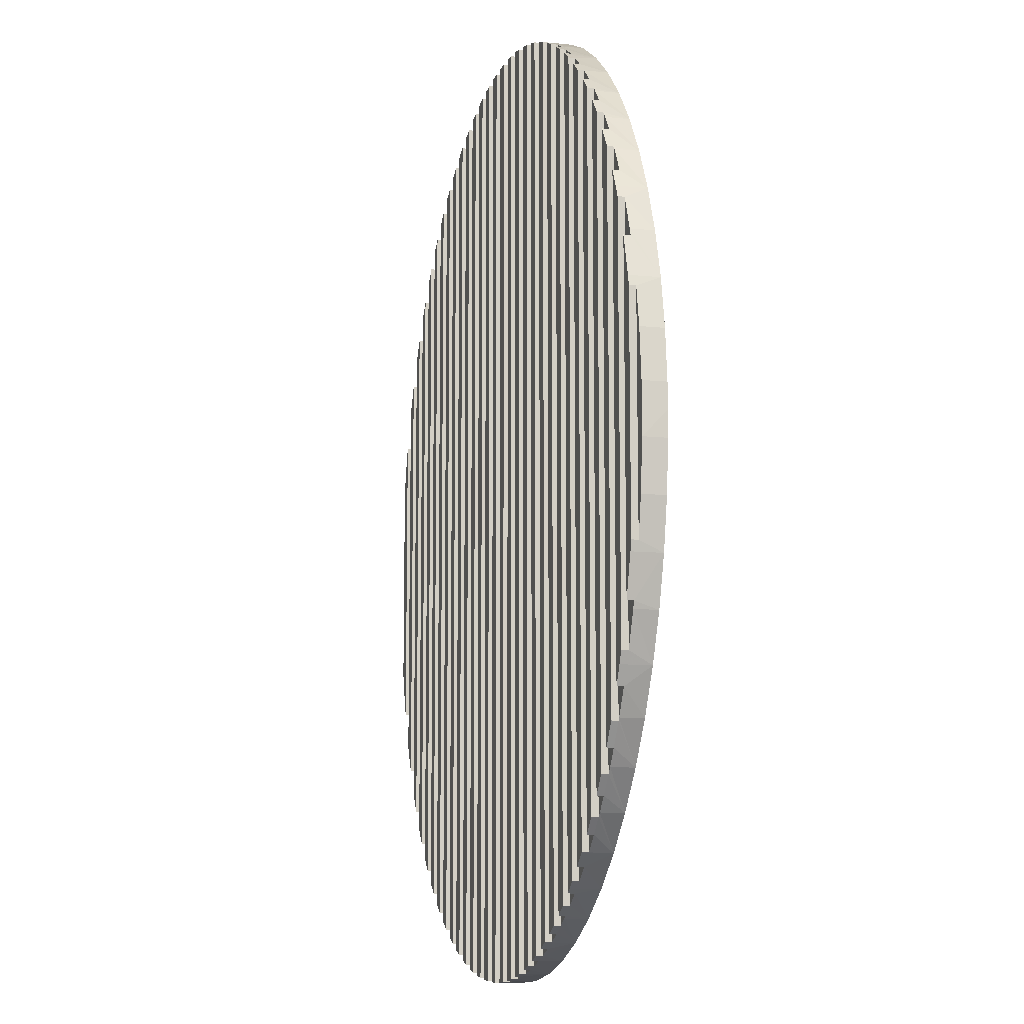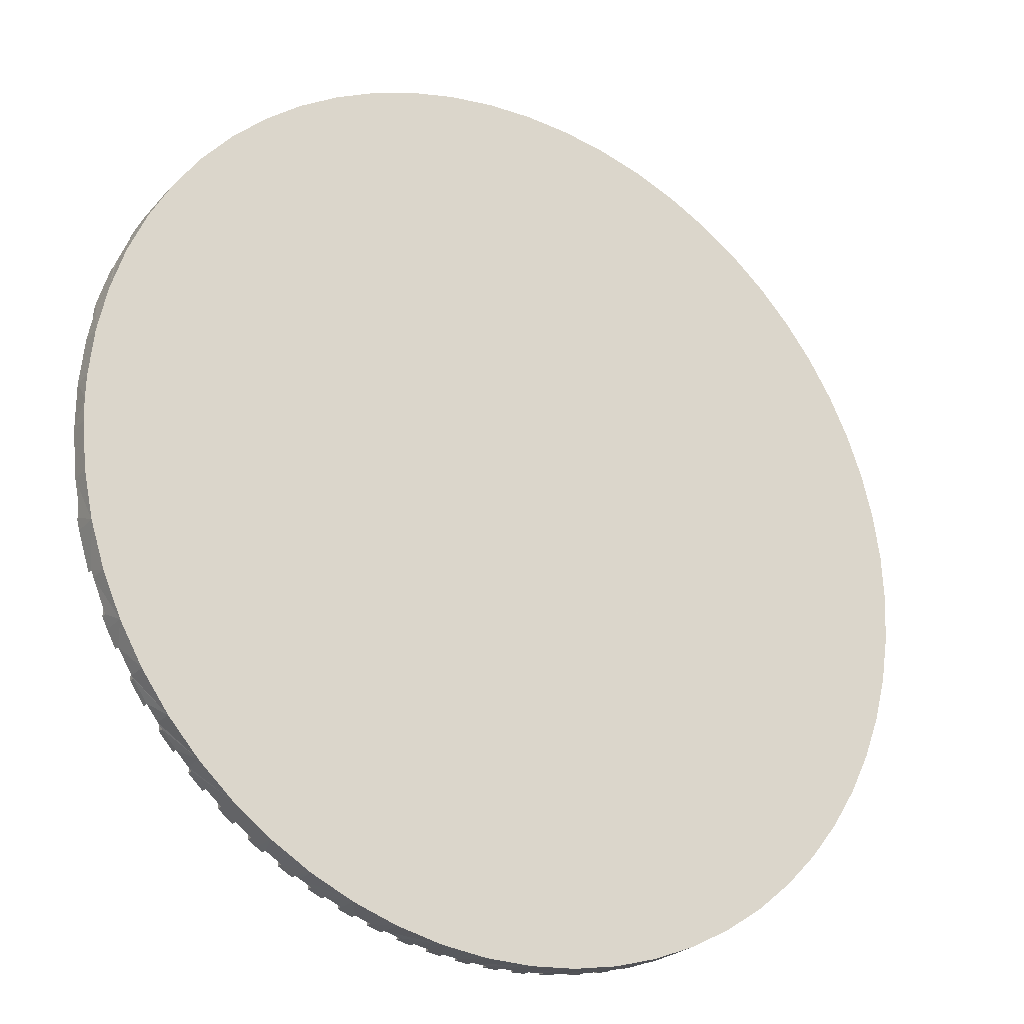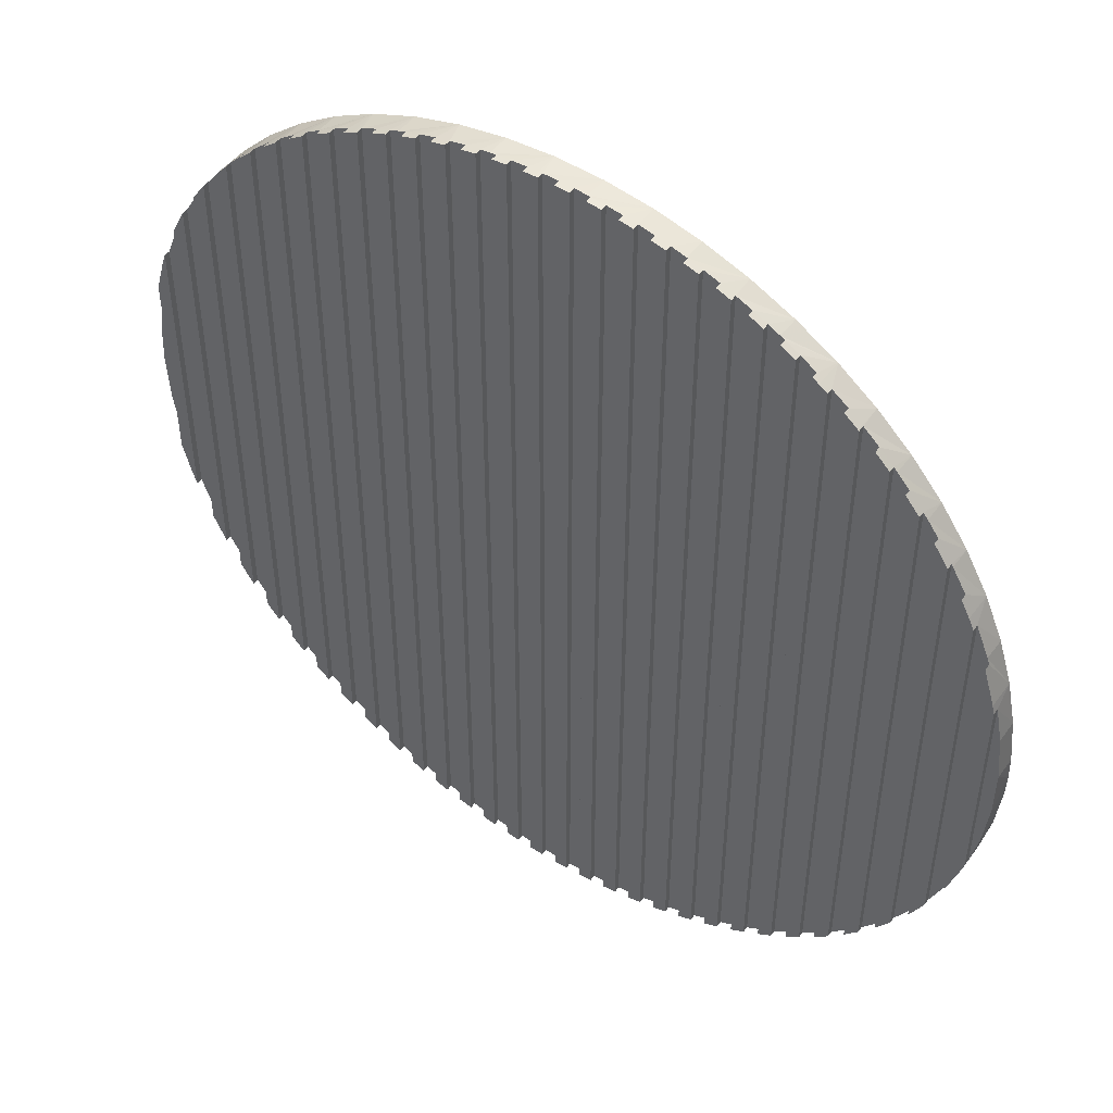
<metadata>
{"format":"obj","ext":"obj","renderer":"f3d","projection":"perspective","resolution":1024,"background":"white","views":[{"elev":-11.0,"azim":75.6,"up":"+Y"},{"elev":-24.4,"azim":148.8,"up":"+Y"},{"elev":48.7,"azim":34.8,"up":"+Y"}]}
</metadata>
<code>
g MeshFeature1
v 26.95 -10.16 1.4
v 26.1 -12.18 1.4
v 25.76 -12.88 0
v 26.95 -10.16 0
v 6.2 -28.12 1.4
v 7.1 -27.91 1.4
v 7.1 -27.91 1.8
v 6.2 -28.12 1.8
v 27.1 -9.748 1.4
v -3.698 -28.56 0
v -1.4 -28.77 1.4
v -2.4 -28.7 1.4
v 25.76 12.88 0
v -17.29 23.03 -0
v 24.3 15.46 0
v -0.742 -28.79 0
v 8.049 -27.65 0
v 8.1 -27.64 1.4
v 8.049 -27.65 1.4
v -0.742 -28.79 1.8
v -1.4 -28.77 1.8
v -0.5 -28.8 1.4
v -0.5 -28.8 1.8
v -24.2 15.61 1.8
v -23.47 -16.69 1.8
v -23.47 16.69 1.8
v 10.9 26.66 1.4
v 10.85 26.68 0
v 10.85 26.68 1.8
v 10.9 26.66 1.8
v 10 27.01 1.4
v 9 27.36 1.4
v 2.223 -28.71 0
v 2.223 -28.71 1.4
v -22.3 18.23 1.8
v -21.63 -19.01 1.8
v -21.63 19.01 1.8
v 10 27.01 1.8
v -3.3 -28.61 1.4
v -3.698 -28.56 1.4
v 9 -27.36 1.4
v -2.4 -28.7 1.8
v -3.3 -28.61 1.8
v -25.2 13.94 1.8
v -26.1 12.18 1.8
v -26.1 -12.18 1.8
v 8.1 -27.64 1.8
v 9 -27.36 1.8
v -20.4 -20.33 1.8
v -19.56 -21.14 1.8
v -19.56 21.14 1.8
v 12.8 25.8 1.4
v 11.9 26.23 1.4
v 11.9 26.23 1.8
v 12.8 25.8 1.8
v -14.83 -24.69 0
v -17.29 -23.03 0
v 27.85 7.335 0
v 8.1 27.64 1.8
v 5.163 -28.33 1.8
v 4.3 -28.48 1.8
v 4.3 -28.48 1.4
v 5.163 -28.33 0
v -21.4 19.27 1.8
v -21.4 -19.27 1.8
v 5.2 -28.33 1.4
v 5.2 -28.33 1.8
v -28 6.741 1.8
v -28 -6.741 1.8
v -27.44 8.759 1.8
v -7.1 -27.91 1.4
v -6.615 -28.03 0
v -6.2 -28.12 1.4
v -5.2 -28.33 1.4
v -4.3 -28.48 1.4
v 15.7 24.14 1.8
v 16.08 23.9 1.8
v 15.7 24.14 1.4
v -6.2 -28.12 1.8
v -7.1 -27.91 1.8
v -4.3 -28.48 1.8
v -5.2 -28.33 1.8
v 22.58 17.87 0
v 17.6 22.8 1.8
v 17.6 22.8 1.4
v 17.6 -22.8 1.8
v 16.08 23.9 -0
v 14.7 24.77 1.4
v 22.58 -17.87 1.4
v 22.3 -18.23 1.4
v 20.62 -20.1 0
v 21.4 -19.27 1.4
v 20.62 -20.1 1.4
v 22.3 -18.23 1.8
v 21.4 -19.27 1.8
v 22.58 -17.87 0
v -17.29 23.03 1.4
v -17.6 22.8 1.4
v 23.3 -16.93 1.4
v 24.2 -15.61 1.4
v 23.3 -16.93 1.8
v 24.2 -15.61 1.8
v -19.5 21.19 1.8
v -19.5 21.19 1.4
v -19.56 21.14 0
v -17.6 22.8 1.8
v -18.5 22.07 1.4
v -18.5 22.07 1.8
v 0.5 -28.8 1.4
v 1.4 -28.77 1.4
v 1.4 -28.77 1.8
v 0.5 -28.8 1.8
v 24.3 -15.46 1.4
v 24.3 -15.46 0
v 8.1 27.64 1.4
v -20.4 20.33 1.4
v 8.049 27.65 1.4
v 8.049 27.65 -0
v 7.1 27.91 1.4
v 7.1 27.91 1.8
v 6.2 28.12 1.4
v 6.2 28.12 1.8
v 21.4 19.27 1.4
v 3.3 -28.61 1.4
v -0.5 28.8 1.8
v 2.4 -28.7 1.4
v 3.3 -28.61 1.8
v 20.4 -20.33 1.4
v 20.4 -20.33 1.8
v 19.5 -21.19 1.4
v -20.4 20.33 1.8
v 28.76 1.483 0
v 13.54 -25.42 0
v 28.46 4.432 0
v -21.4 19.27 1.4
v 28.8 0 0
v 28.76 -1.483 0
v -10.9 -26.66 1.8
v -10.9 -26.66 1.4
v -10 -27.01 1.4
v -10 -27.01 1.8
v 18.45 -22.11 0
v -11.9 -26.23 1.4
v -12.21 -26.08 0
v 19.5 -21.19 1.8
v -11.9 -26.23 1.8
v -12.21 -26.08 1.8
v -8.1 -27.64 1.4
v -9.462 -27.2 0
v 18.5 -22.07 1.4
v 18.5 -22.07 1.8
v 18.45 -22.11 1.8
v -9 -27.36 1.4
v -8.1 -27.64 1.8
v -9 -27.36 1.8
v 20.62 20.1 0
v 26.95 10.16 0
v -12.21 26.08 1.8
v -21.63 19.01 0
v -9.462 -27.2 1.4
v -23.47 16.69 -0
v -23.3 16.93 1.4
v -23.3 16.93 1.8
v 5.163 28.33 0
v 5.2 28.33 1.4
v 17.6 -22.8 1.4
v -22.3 18.23 1.4
v -24.2 15.61 1.4
v -24.2 -15.61 1.8
v -22.3 -18.23 1.8
v -27.44 -8.759 1.8
v -23.47 -16.69 0
v -21.63 -19.01 0
v -25.2 -13.94 1.8
v -19.56 -21.14 0
v 18.45 22.11 1.8
v -9 27.36 1.4
v -18.5 -22.07 1.8
v -23.3 -16.93 1.8
v -14.7 -24.77 1.4
v -14.83 -24.69 1.4
v -27.1 -9.748 1.8
v -27.1 9.748 1.8
v -12.8 -25.8 1.4
v 25.2 13.94 1.8
v 25.2 -13.94 1.8
v 25.76 12.88 1.8
v -14.7 -24.77 1.8
v -13.8 -25.28 1.8
v -13.8 -25.28 1.4
v -19.5 -21.19 1.8
v 13.54 25.42 0
v 18.5 22.07 1.4
v 18.45 22.11 0
v -12.8 -25.8 1.8
v 18.5 22.07 1.8
v 16.6 23.53 1.8
v 16.6 23.53 1.4
v 26.1 12.18 1.8
v 27.1 9.748 1.8
v 28 -6.741 1.8
v 27.85 7.335 1.8
v 2.4 -28.7 1.8
v -17.29 -23.03 1.4
v 24.2 15.61 1.8
v -0.5 28.8 1.4
v -0.742 28.79 1.8
v -0.742 28.79 0
v -19.5 -21.19 1.4
v -2.4 28.7 1.4
v -1.4 28.77 1.4
v -25.06 14.19 1.4
v -17.6 -22.8 1.4
v -17.6 -22.8 1.8
v -25.2 13.94 1.4
v -25.2 -13.94 1.4
v -25.06 14.19 0
v -26.1 12.18 1.4
v 20.62 20.1 1.4
v -26.39 11.53 1.4
v 22.3 18.23 1.4
v 22.58 17.87 1.4
v -1.4 28.77 1.8
v -21.4 -19.27 1.4
v 22.3 18.23 1.8
v 21.4 19.27 1.8
v -20.4 -20.33 1.4
v -26.39 11.53 0
v -27.1 9.748 1.4
v -28.19 -5.891 1.4
v -28.65 -2.961 1.4
v -28.65 -2.961 0
v -28.19 -5.891 0
v -27.44 8.759 0
v -28.8 0 1.4
v -28.8 0 0
v -28 -6.741 1.4
v -28 6.741 1.4
v -27.1 -9.748 1.4
v -28.65 2.961 1.4
v -28.19 5.891 1.4
v 5.2 26.62 1.8
v 5.2 28.33 1.8
v 5.163 28.33 1.8
v 4.3 28.48 1.8
v 20.4 20.33 1.4
v 19.5 21.19 1.4
v -16.6 -23.53 1.4
v -16.6 -23.53 1.8
v -16.6 23.53 1.4
v 20.4 20.33 1.8
v 19.5 21.19 1.8
v -3.3 28.61 1.8
v -2.4 28.7 1.8
v -3.3 28.61 1.4
v -23.3 -16.93 1.4
v -6.2 28.12 1.4
v -3.698 28.56 0
v -6.615 28.03 -0
v -3.698 28.56 1.4
v 10 -27.01 1.8
v 27.1 9.748 1.4
v -16.6 23.53 1.8
v 26.95 10.16 1.4
v 26.1 12.18 1.4
v -24.2 -15.61 1.4
v -25.06 -14.19 0
v -4.3 28.48 1.4
v 25.2 13.94 1.4
v 24.3 15.46 1.4
v -22.3 -18.23 1.4
v 10.85 -26.68 1.8
v -26.1 -12.18 1.4
v 13.8 -25.28 1.8
v 14.7 24.77 1.8
v 13.8 25.28 1.8
v 16.08 -23.9 1.8
v 15.7 -24.14 1.8
v 15.7 -24.14 1.4
v -6.2 28.12 1.8
v -6.615 28.03 1.8
v 24.2 15.61 1.4
v 23.3 16.93 1.4
v 23.3 16.93 1.8
v -5.2 28.33 1.4
v -5.2 28.33 1.8
v -26.39 -11.53 1.4
v -4.3 28.48 1.8
v 12.8 -25.8 1.8
v 12.8 -25.8 1.4
v -25.06 -14.19 1.4
v -27.44 -8.759 0
v -26.39 -11.53 0
v -28.19 5.891 0
v -28.65 2.961 0
v 1.4 28.77 1.8
v 0.5 28.8 1.8
v -8.1 27.64 1.4
v -7.1 27.91 1.4
v 25.76 -12.88 1.8
v 16.08 -23.9 -0
v 16.6 -23.53 1.4
v 28 6.741 1.8
v 27.85 -7.335 1.8
v 16.6 -23.53 1.8
v 14.7 -24.77 1.8
v 14.7 -24.77 1.4
v 13.8 -25.28 1.4
v 3.3 28.61 1.4
v 4.3 28.48 1.4
v -7.1 27.91 1.8
v 13.54 -25.42 1.4
v 26.1 -12.18 1.8
v 27.1 -9.748 1.8
v -15.7 -24.14 1.4
v 10 -27.01 1.4
v 10.85 -26.68 0
v -11.9 26.23 1.4
v -18.5 -22.07 1.4
v -10.9 26.66 1.8
v -10.9 26.66 1.4
v -13.8 25.28 1.4
v -13.8 25.28 1.8
v 10.9 -26.66 1.8
v 10.9 -26.66 1.4
v -15.7 -24.14 1.8
v 28 6.741 1.4
v 11.9 -26.23 1.4
v -9.462 27.2 1.4
v -9.462 27.2 -0
v 28.46 -4.432 1.4
v 28.46 4.432 1.4
v 28.76 1.483 1.4
v 11.9 -26.23 1.8
v -10 27.01 1.4
v 0.5 28.8 1.4
v -15.7 24.14 1.4
v 2.4 28.7 1.8
v 2.4 28.7 1.4
v -14.83 24.69 1.4
v 13.8 25.28 1.4
v 13.54 25.42 1.4
v 28.46 -4.432 0
v 9 27.36 1.8
v 27.85 -7.335 0
v 3.3 28.61 1.8
v 2.223 28.71 0
v 1.4 28.77 1.4
v 2.223 28.71 1.4
v -10 27.01 1.8
v -9 27.36 1.8
v -8.1 27.64 1.8
v -12.21 26.08 0
v -14.7 24.77 1.8
v -12.8 25.8 1.8
v -11.9 26.23 1.8
v -14.7 24.77 1.4
v -15.7 24.14 1.8
v -12.8 25.8 1.4
v -14.83 24.69 0
v 25.2 -13.94 1.4
v 28 -6.741 1.4
v 28.76 -1.483 1.4
f 1 2 3
f 4 1 3
f 5 6 7
f 5 7 8
f 9 1 4
f 10 11 12
f 13 14 15
f 16 11 10
f 17 18 19
f 11 20 21
f 16 20 11
f 20 22 23
f 24 25 26
f 16 22 20
f 27 28 29
f 27 29 30
f 31 28 32
f 33 34 16
f 35 36 37
f 28 31 29
f 38 29 31
f 39 40 10
f 10 12 39
f 17 41 18
f 12 42 39
f 43 39 42
f 44 45 46
f 18 41 47
f 48 47 41
f 49 50 51
f 52 53 54
f 52 54 55
f 56 57 58
f 47 59 18
f 60 61 62
f 60 62 63
f 64 37 65
f 60 63 66
f 60 66 67
f 68 69 70
f 71 72 73
f 72 74 73
f 5 66 63
f 72 75 74
f 72 40 75
f 76 77 78
f 79 80 73
f 71 73 80
f 75 81 82
f 75 82 74
f 15 14 83
f 84 85 86
f 87 78 77
f 87 88 78
f 89 90 91
f 91 92 93
f 90 92 91
f 90 94 95
f 90 95 92
f 72 10 40
f 96 89 91
f 97 14 98
f 99 89 96
f 99 100 101
f 102 101 100
f 103 104 51
f 51 104 105
f 106 98 107
f 106 107 108
f 109 110 111
f 109 111 112
f 14 107 98
f 99 96 100
f 16 109 22
f 104 107 14
f 110 109 16
f 96 113 100
f 34 110 16
f 96 114 113
f 104 14 105
f 32 115 59
f 105 116 51
f 117 118 119
f 120 119 121
f 120 121 122
f 92 123 93
f 118 121 119
f 33 62 124
f 23 125 20
f 124 126 33
f 124 127 126
f 128 129 130
f 63 62 33
f 33 126 34
f 131 51 116
f 132 133 134
f 105 135 116
f 136 133 132
f 137 133 136
f 138 139 140
f 138 140 141
f 93 128 142
f 139 143 144
f 118 117 28
f 129 145 130
f 143 146 147
f 143 147 144
f 71 148 149
f 130 150 142
f 150 151 152
f 150 152 142
f 32 28 115
f 153 149 148
f 117 115 28
f 154 155 148
f 153 148 155
f 142 128 130
f 156 83 14
f 58 14 157
f 146 158 147
f 71 149 72
f 105 159 135
f 149 153 160
f 159 37 135
f 64 135 37
f 161 26 162
f 163 162 26
f 91 93 142
f 139 144 140
f 118 164 165
f 152 86 166
f 152 166 142
f 157 14 13
f 37 167 35
f 159 167 37
f 144 160 140
f 162 167 159
f 159 161 162
f 161 168 26
f 144 149 160
f 118 28 14
f 169 25 24
f 170 36 35
f 69 171 70
f 172 58 173
f 46 174 44
f 173 58 175
f 84 86 176
f 153 177 160
f 163 26 25
f 103 51 50
f 108 178 106
f 179 163 25
f 56 180 181
f 182 183 171
f 183 70 171
f 144 147 184
f 185 186 187
f 24 26 168
f 188 180 189
f 190 189 180
f 191 103 50
f 65 37 36
f 192 14 28
f 190 56 184
f 184 56 144
f 176 193 194
f 195 184 147
f 196 193 176
f 197 198 77
f 56 190 180
f 87 77 198
f 187 186 199
f 200 201 202
f 194 87 198
f 127 203 126
f 198 85 194
f 85 176 194
f 85 84 176
f 98 204 97
f 102 205 101
f 125 206 207
f 207 206 208
f 209 104 191
f 210 211 208
f 212 168 161
f 213 98 214
f 215 216 212
f 212 161 217
f 215 212 217
f 44 215 218
f 44 218 45
f 219 123 83
f 217 218 215
f 220 218 217
f 83 221 222
f 24 168 169
f 123 221 83
f 211 223 207
f 211 207 208
f 65 224 135
f 225 221 123
f 225 123 226
f 227 116 224
f 164 118 14
f 228 220 217
f 228 229 220
f 230 231 232
f 230 232 233
f 228 234 229
f 156 219 83
f 231 235 236
f 231 236 232
f 233 237 230
f 234 70 229
f 183 229 70
f 68 238 69
f 183 182 239
f 69 237 171
f 44 174 216
f 230 240 231
f 237 241 230
f 242 243 244
f 244 245 242
f 229 239 220
f 246 128 219
f 216 168 212
f 219 156 246
f 49 131 116
f 156 247 246
f 248 249 250
f 156 194 193
f 247 156 193
f 246 247 251
f 252 251 247
f 253 254 255
f 210 255 254
f 213 204 98
f 256 162 179
f 35 167 170
f 65 135 64
f 257 258 259
f 208 255 210
f 178 108 107
f 106 214 98
f 260 255 208
f 38 261 29
f 103 191 104
f 116 227 49
f 200 202 262
f 263 250 249
f 264 157 265
f 266 267 172
f 157 13 265
f 209 107 104
f 168 266 169
f 260 208 258
f 199 265 187
f 135 224 116
f 13 187 265
f 250 97 204
f 268 260 258
f 187 269 185
f 13 269 187
f 13 270 269
f 163 179 162
f 271 170 167
f 182 171 239
f 271 167 256
f 162 256 167
f 261 272 30
f 30 29 261
f 237 69 238
f 218 273 46
f 234 238 70
f 68 70 238
f 274 275 276
f 265 2 264
f 239 229 183
f 273 216 174
f 273 174 46
f 277 278 279
f 262 58 264
f 46 45 218
f 264 58 157
f 280 257 281
f 44 216 215
f 282 283 205
f 284 205 283
f 268 285 286
f 218 220 287
f 273 218 287
f 240 230 241
f 235 231 240
f 238 241 237
f 288 268 286
f 55 289 290
f 291 168 216
f 266 168 291
f 239 287 220
f 171 292 239
f 287 239 292
f 293 287 292
f 287 293 273
f 241 294 295
f 241 295 240
f 293 267 291
f 111 296 297
f 259 298 299
f 238 234 241
f 258 285 268
f 293 216 273
f 186 300 199
f 279 301 277
f 234 294 241
f 291 216 293
f 302 301 166
f 295 236 235
f 295 235 240
f 257 285 258
f 303 202 201
f 201 200 304
f 301 142 166
f 291 267 266
f 221 89 222
f 292 171 237
f 237 233 292
f 270 13 15
f 301 302 277
f 305 277 302
f 94 225 95
f 226 95 225
f 175 50 227
f 49 227 50
f 284 101 205
f 15 282 270
f 252 145 251
f 129 251 145
f 15 283 282
f 222 283 15
f 275 306 307
f 118 165 121
f 15 83 222
f 306 274 308
f 306 308 307
f 164 309 310
f 82 286 285
f 227 173 175
f 244 243 165
f 244 165 164
f 257 259 299
f 310 245 244
f 164 310 244
f 169 266 25
f 172 25 266
f 179 25 256
f 172 256 25
f 133 307 308
f 257 299 281
f 279 307 133
f 271 36 170
f 299 311 281
f 279 133 301
f 36 224 65
f 92 95 123
f 312 133 308
f 172 271 256
f 172 173 271
f 173 36 271
f 74 285 73
f 257 73 285
f 86 152 176
f 173 224 36
f 285 74 82
f 173 227 224
f 313 199 300
f 314 304 200
f 57 56 181
f 315 57 181
f 261 316 272
f 317 272 316
f 175 209 50
f 191 50 209
f 146 143 318
f 316 41 317
f 128 93 219
f 107 319 178
f 138 320 321
f 202 58 262
f 214 178 319
f 214 319 213
f 322 323 190
f 324 272 325
f 317 325 272
f 248 315 249
f 326 249 315
f 202 303 327
f 202 327 58
f 317 328 325
f 329 259 330
f 319 107 209
f 317 290 328
f 313 265 199
f 278 277 76
f 322 190 184
f 262 9 200
f 196 176 151
f 143 321 318
f 248 250 204
f 204 213 175
f 41 17 317
f 175 319 209
f 264 2 262
f 213 319 175
f 57 204 175
f 327 331 332
f 248 57 315
f 248 204 57
f 333 136 132
f 132 134 332
f 132 332 333
f 54 328 334
f 317 312 290
f 327 134 58
f 327 332 134
f 328 290 334
f 289 334 290
f 317 133 312
f 197 77 305
f 151 176 152
f 76 277 77
f 39 260 40
f 101 284 99
f 282 113 270
f 120 7 6
f 194 156 14
f 197 302 198
f 198 302 85
f 283 99 284
f 140 335 141
f 123 219 93
f 283 222 99
f 139 138 321
f 130 145 247
f 153 155 177
f 297 336 112
f 337 326 315
f 338 339 203
f 177 329 160
f 140 160 329
f 193 150 247
f 321 143 139
f 315 181 337
f 180 340 181
f 245 310 61
f 297 112 111
f 75 40 268
f 88 341 276
f 88 276 275
f 91 133 96
f 211 12 11
f 122 121 8
f 324 30 272
f 114 96 133
f 55 54 289
f 3 114 133
f 305 77 277
f 63 6 5
f 52 308 342
f 73 257 79
f 342 192 52
f 63 19 6
f 192 53 52
f 27 53 192
f 268 81 75
f 63 17 19
f 27 192 28
f 142 133 91
f 274 306 275
f 341 87 342
f 343 133 137
f 87 341 88
f 87 194 14
f 211 11 21
f 87 192 342
f 344 32 59
f 334 289 54
f 344 41 32
f 31 32 41
f 7 120 8
f 245 61 242
f 4 133 345
f 338 203 346
f 127 346 203
f 122 8 120
f 48 344 59
f 4 3 133
f 133 317 58
f 47 48 59
f 58 134 133
f 345 133 343
f 243 242 165
f 67 242 60
f 61 60 242
f 6 19 119
f 347 336 348
f 206 336 347
f 288 81 268
f 309 164 339
f 339 338 346
f 339 346 309
f 223 21 207
f 349 339 164
f 21 223 211
f 349 164 347
f 133 142 301
f 349 347 348
f 296 348 336
f 296 336 297
f 80 79 311
f 288 286 81
f 347 208 206
f 125 207 20
f 335 321 320
f 335 320 350
f 351 352 298
f 351 298 177
f 348 34 349
f 321 335 330
f 318 330 353
f 298 259 177
f 259 329 177
f 22 336 206
f 188 189 354
f 339 349 34
f 126 203 339
f 329 330 335
f 355 147 158
f 138 141 320
f 330 318 321
f 158 356 318
f 323 354 189
f 276 341 274
f 63 33 58
f 17 63 58
f 21 20 207
f 290 312 52
f 124 310 309
f 335 140 329
f 42 254 43
f 253 43 254
f 6 119 120
f 117 119 18
f 18 59 115
f 281 311 79
f 280 281 79
f 353 158 318
f 126 339 34
f 286 82 81
f 356 158 146
f 195 147 355
f 124 309 346
f 350 320 141
f 16 58 33
f 155 352 351
f 353 340 357
f 263 249 358
f 115 117 18
f 355 158 359
f 109 112 336
f 317 17 58
f 110 34 348
f 322 357 354
f 322 354 323
f 78 279 76
f 278 76 279
f 275 307 88
f 344 48 41
f 261 38 31
f 261 31 316
f 322 359 353
f 27 30 325
f 324 325 30
f 54 53 328
f 55 290 52
f 347 14 208
f 308 274 341
f 279 78 307
f 88 307 78
f 360 337 340
f 31 41 316
f 53 27 328
f 325 328 27
f 308 52 312
f 341 342 308
f 357 322 353
f 5 121 66
f 165 66 121
f 165 242 66
f 5 8 121
f 353 360 340
f 18 119 19
f 352 155 154
f 158 353 359
f 326 358 249
f 296 111 348
f 214 106 178
f 62 61 310
f 131 49 51
f 242 67 66
f 258 14 259
f 110 348 111
f 263 358 250
f 337 250 358
f 357 180 354
f 310 124 62
f 346 127 124
f 186 185 269
f 186 269 361
f 357 340 180
f 337 181 340
f 259 14 330
f 330 14 353
f 360 14 97
f 362 201 304
f 360 97 250
f 362 327 201
f 303 201 327
f 269 270 361
f 337 360 250
f 327 362 331
f 363 332 331
f 333 332 363
f 345 304 9
f 195 355 184
f 331 362 345
f 362 304 345
f 343 331 345
f 353 14 360
f 343 137 363
f 343 363 331
f 137 136 363
f 347 164 14
f 136 333 363
f 102 282 205
f 155 351 177
f 258 208 14
f 189 190 323
f 326 337 358
f 188 354 180
f 192 87 14
f 184 359 322
f 128 246 251
f 197 305 302
f 130 247 150
f 100 282 102
f 226 123 95
f 90 221 94
f 225 94 221
f 100 113 282
f 23 22 125
f 99 222 89
f 90 89 221
f 252 247 145
f 295 58 236
f 109 336 22
f 129 128 251
f 150 193 151
f 196 151 193
f 14 58 105
f 166 86 85
f 71 299 298
f 105 58 159
f 85 302 166
f 233 232 58
f 161 58 217
f 313 2 265
f 186 361 300
f 3 300 361
f 159 58 161
f 3 2 300
f 313 300 2
f 200 9 314
f 314 9 304
f 228 58 234
f 361 270 113
f 232 236 58
f 294 58 295
f 268 40 260
f 2 1 262
f 9 262 1
f 217 58 228
f 234 58 294
f 345 9 4
f 255 39 253
f 43 253 39
f 210 254 12
f 42 12 254
f 113 114 361
f 114 3 361
f 12 211 210
f 293 292 58
f 233 58 292
f 206 125 22
f 298 352 148
f 154 148 352
f 298 148 71
f 80 311 71
f 299 71 311
f 16 10 58
f 79 257 280
f 10 72 58
f 57 175 58
f 149 58 72
f 255 260 39
f 141 335 350
f 144 56 58
f 293 58 267
f 267 58 172
f 149 144 58
f 359 184 355
f 356 146 318

</code>
